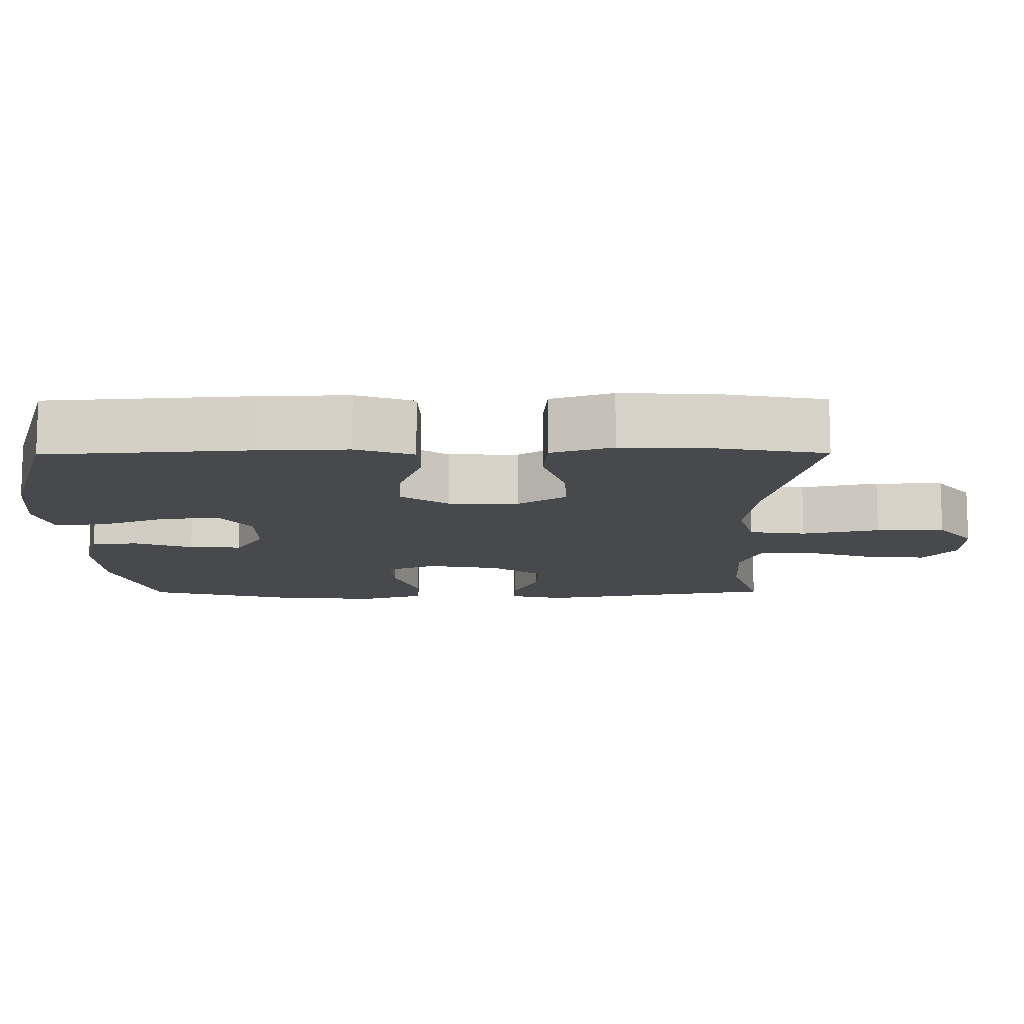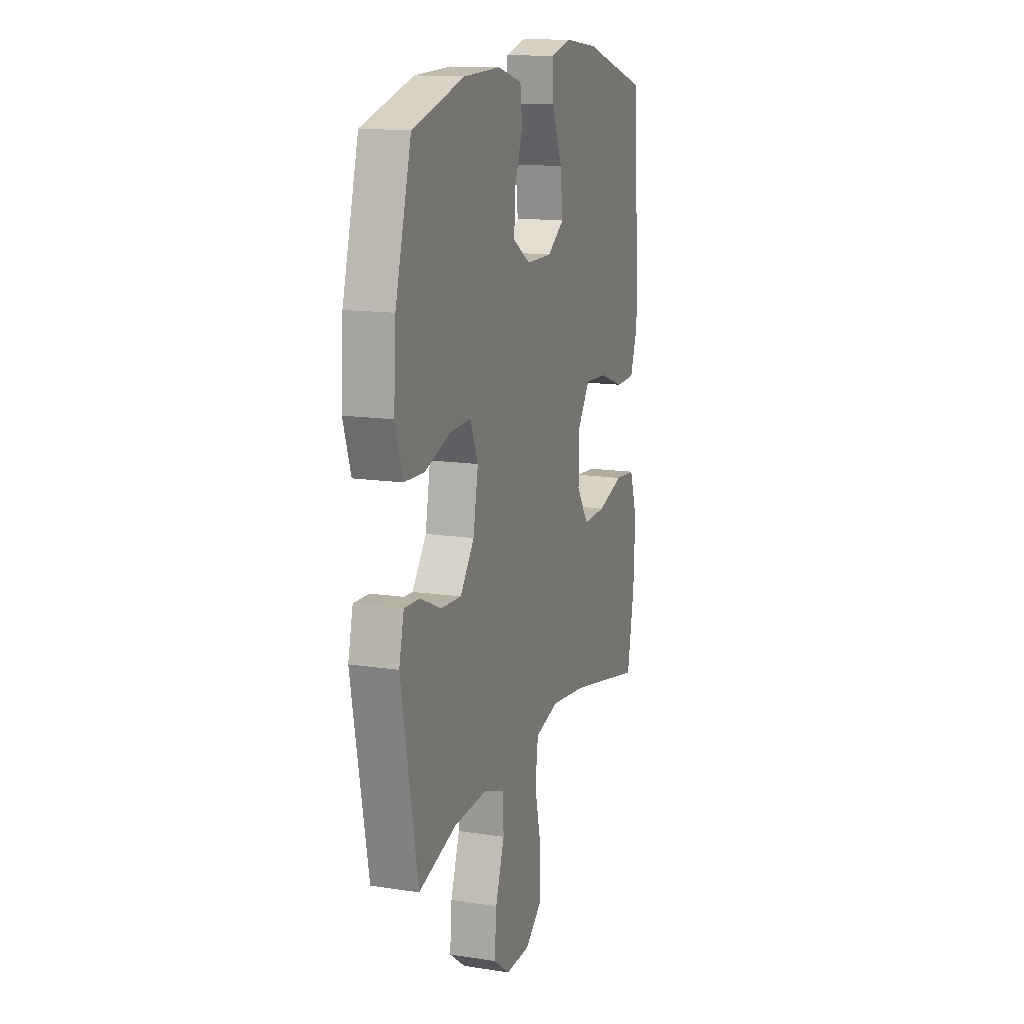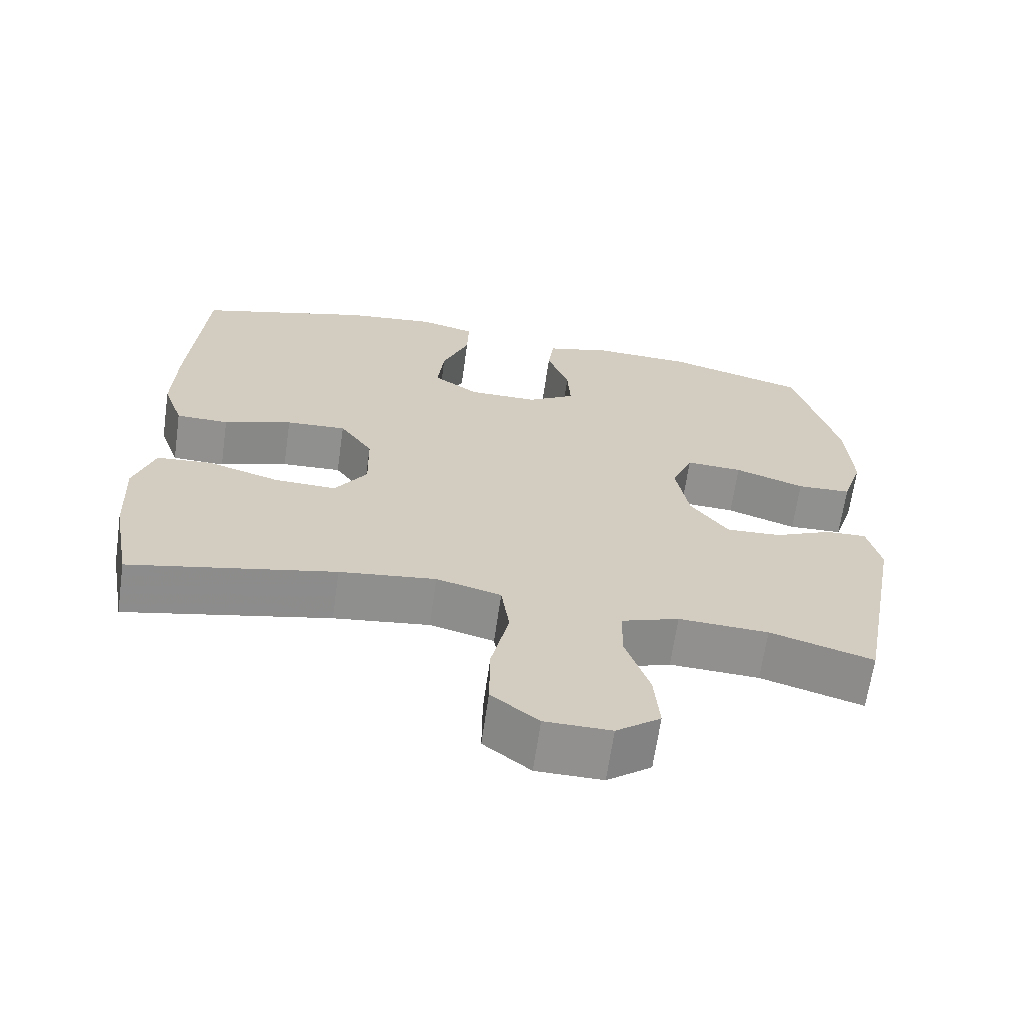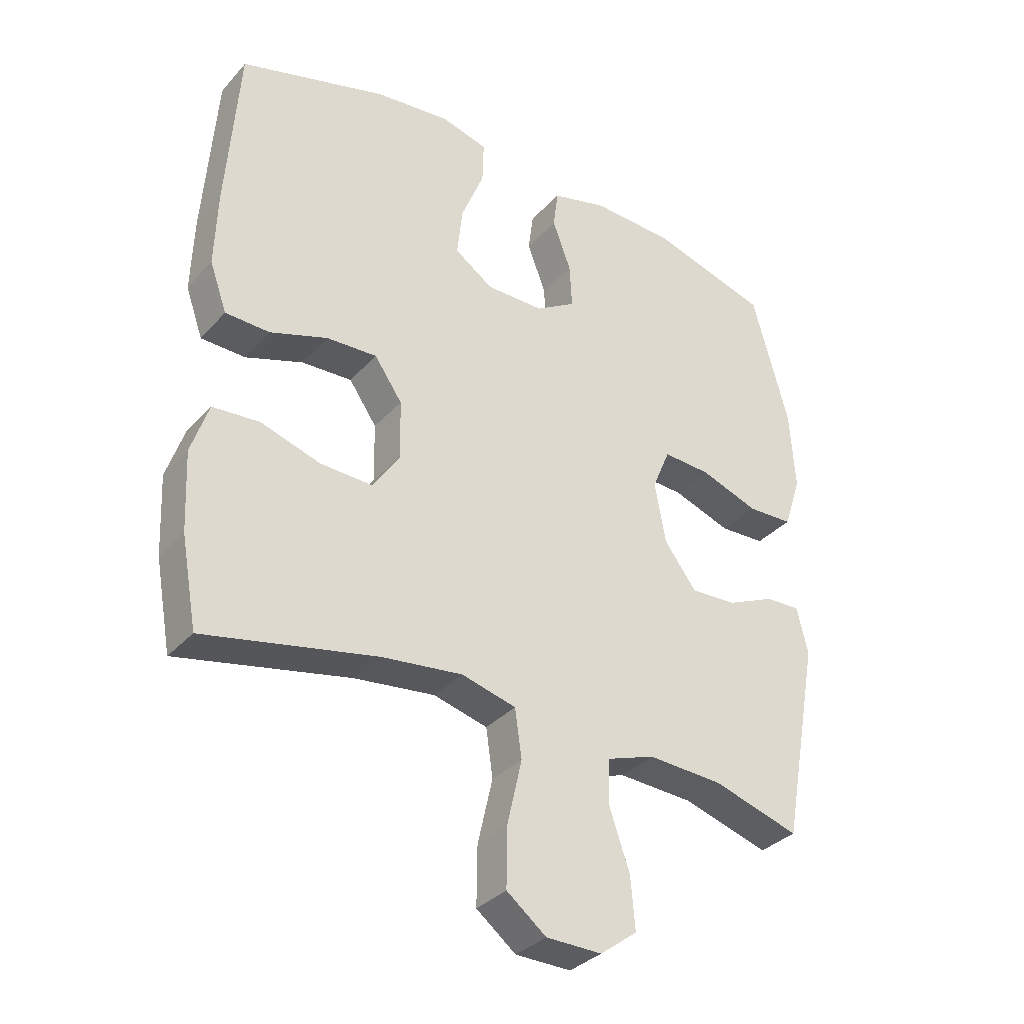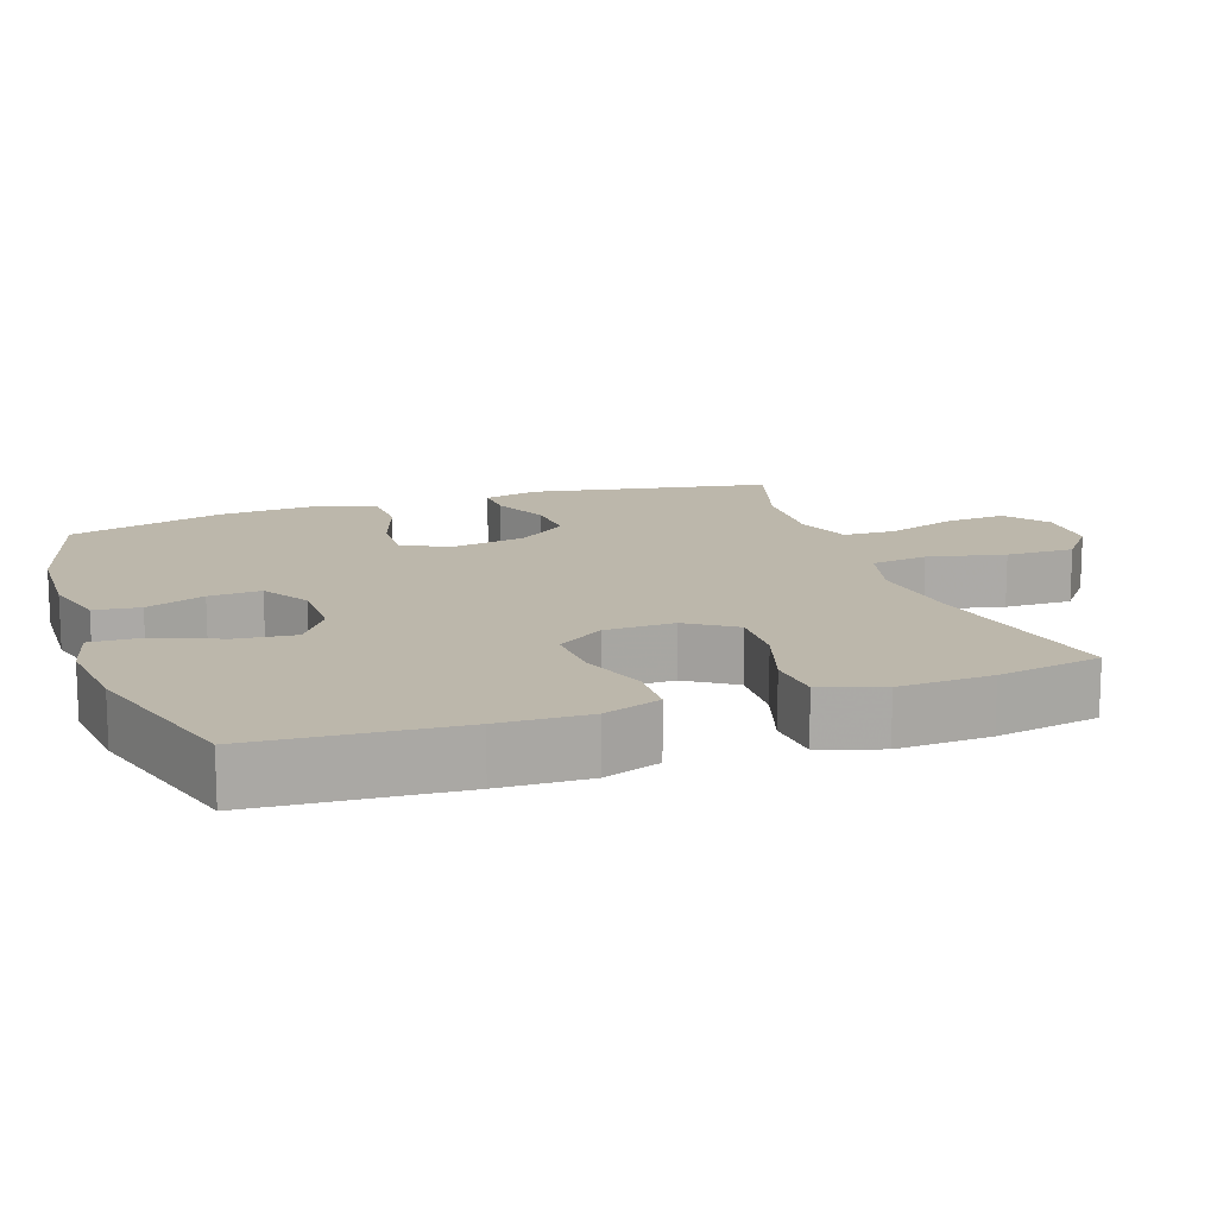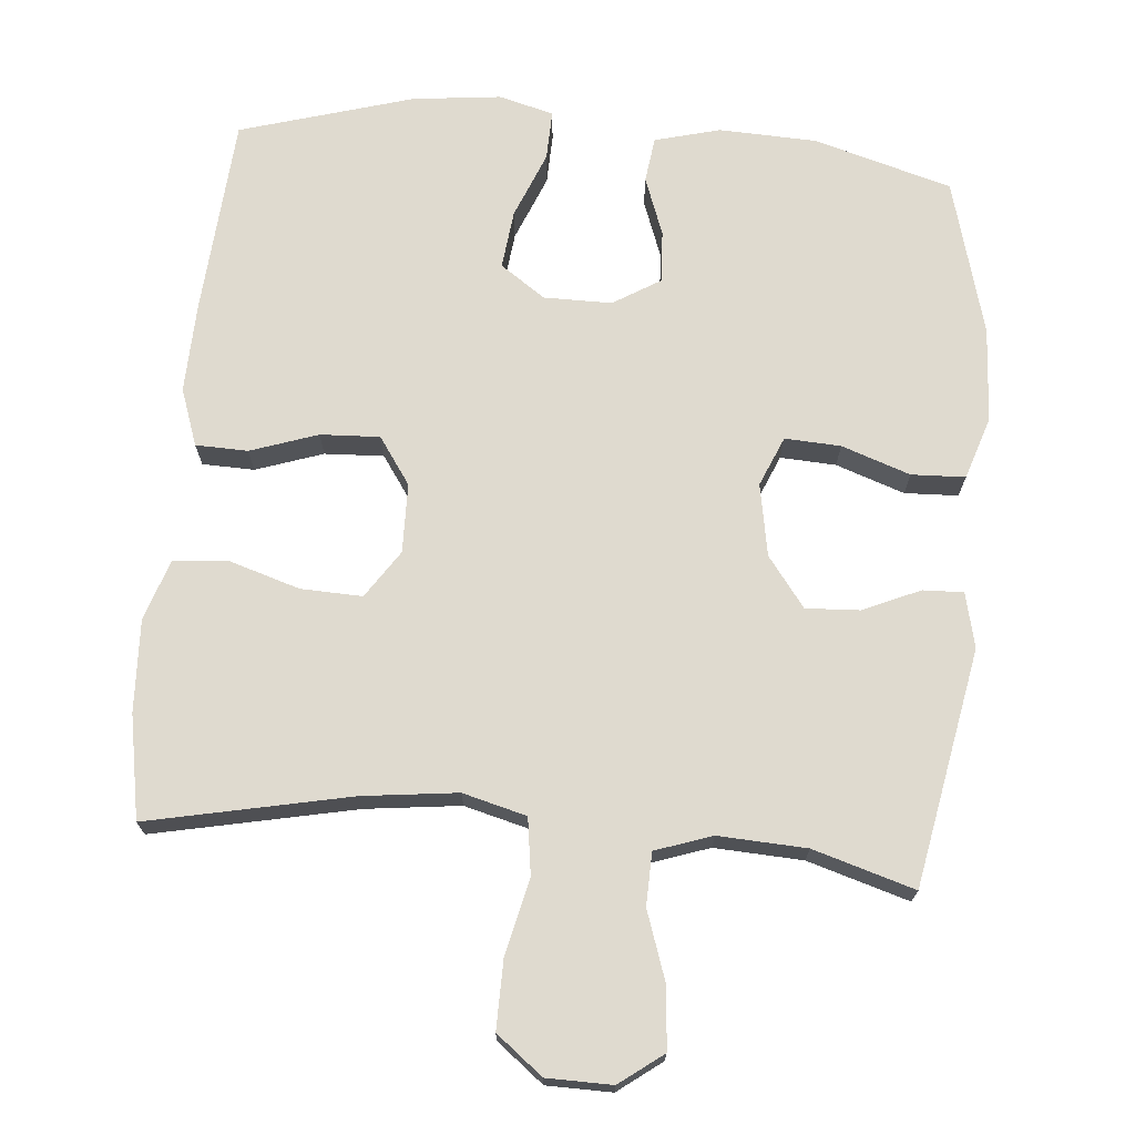
<metadata>
{"format":"obj","ext":"obj","renderer":"f3d","projection":"perspective","resolution":1024,"background":"white","views":[{"elev":-12.0,"azim":90.4,"up":"+Y"},{"elev":13.9,"azim":-71.1,"up":"+Z"},{"elev":-65.7,"azim":171.9,"up":"+Z"},{"elev":-33.9,"azim":144.9,"up":"+Z"},{"elev":14.4,"azim":70.9,"up":"+Y"},{"elev":70.9,"azim":-174.9,"up":"+Y"}]}
</metadata>
<code>
v -0.5 0.07 0.5
v -0.309 0.07 0.555
v -0.174 0.07 0.56
v -0.084 0.07 0.536
v -0.076 0.07 0.473
v -0.106 0.07 0.392
v -0.11 0.07 0.32
v -0.045 0.07 0.28
v 0.049 0.07 0.28
v 0.111 0.07 0.323
v 0.102 0.07 0.404
v 0.065 0.07 0.496
v 0.063 0.07 0.565
v 0.139 0.07 0.585
v 0.261 0.07 0.571
v 0.5 0.07 0.5
v 0.52 0.07 0.223
v 0.524 0.07 0.1
v 0.496 0.07 0.021
v 0.424 0.07 0.019
v 0.331 0.07 0.051
v 0.249 0.07 0.055
v 0.204 0.07 -0.01
v 0.202 0.07 -0.106
v 0.246 0.07 -0.172
v 0.331 0.07 -0.169
v 0.428 0.07 -0.139
v 0.504 0.07 -0.145
v 0.532 0.07 -0.229
v 0.526 0.07 -0.357
v 0.5 0.07 -0.5
v 0.221 0.07 -0.441
v 0.09 0.07 -0.425
v 0.002 0.07 -0.448
v -0.009 0.07 -0.526
v 0.015 0.07 -0.632
v 0.016 0.07 -0.726
v -0.048 0.07 -0.776
v -0.138 0.07 -0.777
v -0.198 0.07 -0.732
v -0.191 0.07 -0.648
v -0.158 0.07 -0.552
v -0.16 0.07 -0.479
v -0.238 0.07 -0.452
v -0.36 0.07 -0.458
v -0.5 0.07 -0.5
v -0.561 0.07 -0.172
v -0.543 0.07 -0.096
v -0.487 0.07 -0.098
v -0.409 0.07 -0.133
v -0.334 0.07 -0.137
v -0.282 0.07 -0.068
v -0.264 0.07 0.032
v -0.293 0.07 0.101
v -0.37 0.07 0.097
v -0.465 0.07 0.064
v -0.539 0.07 0.067
v -0.567 0.07 0.153
v -0.559 0.07 0.284
v -0.5 0 0.5
v -0.309 0 0.555
v -0.174 0 0.56
v -0.084 0 0.536
v -0.076 0 0.473
v -0.106 0 0.392
v -0.11 0 0.32
v -0.045 0 0.28
v 0.049 0 0.28
v 0.111 0 0.323
v 0.102 0 0.404
v 0.065 0 0.496
v 0.063 0 0.565
v 0.139 0 0.585
v 0.261 0 0.571
v 0.5 0 0.5
v 0.52 0 0.223
v 0.524 0 0.1
v 0.496 0 0.021
v 0.424 0 0.019
v 0.331 0 0.051
v 0.249 0 0.055
v 0.204 0 -0.01
v 0.202 0 -0.106
v 0.246 0 -0.172
v 0.331 0 -0.169
v 0.428 0 -0.139
v 0.504 0 -0.145
v 0.532 0 -0.229
v 0.526 0 -0.357
v 0.5 0 -0.5
v 0.221 0 -0.441
v 0.09 0 -0.425
v 0.002 0 -0.448
v -0.009 0 -0.526
v 0.015 0 -0.632
v 0.016 0 -0.726
v -0.048 0 -0.776
v -0.138 0 -0.777
v -0.198 0 -0.732
v -0.191 0 -0.648
v -0.158 0 -0.552
v -0.16 0 -0.479
v -0.238 0 -0.452
v -0.36 0 -0.458
v -0.5 0 -0.5
v -0.561 0 -0.172
v -0.543 0 -0.096
v -0.487 0 -0.098
v -0.409 0 -0.133
v -0.334 0 -0.137
v -0.282 0 -0.068
v -0.264 0 0.032
v -0.293 0 0.101
v -0.37 0 0.097
v -0.465 0 0.064
v -0.539 0 0.067
v -0.567 0 0.153
v -0.559 0 0.284
f 55 56 57 58
f 54 55 58 59
f 47 48 49 50
f 45 46 47 50
f 44 45 50 51
f 43 44 51 52
f 39 40 41 42
f 39 42 43
f 38 39 43
f 35 36 37 38
f 34 35 38 43
f 33 34 43 52
f 29 30 31 32
f 26 27 28 29
f 25 26 29 32
f 24 25 32 33
f 18 19 20 21
f 18 21 22
f 17 18 22
f 16 17 22
f 15 16 22 23
f 11 12 13 14
f 10 11 14 15
f 3 4 5 6
f 3 6 7
f 2 3 7
f 54 59 1 2
f 53 54 2 7
f 52 53 7 8
f 23 24 33 52
f 23 52 8 9
f 10 15 23
f 9 10 23
f 117 116 115 114
f 118 117 114 113
f 109 108 107 106
f 109 106 105 104
f 110 109 104 103
f 111 110 103 102
f 101 100 99 98
f 102 101 98
f 102 98 97
f 97 96 95 94
f 102 97 94 93
f 111 102 93 92
f 91 90 89 88
f 88 87 86 85
f 91 88 85 84
f 92 91 84 83
f 80 79 78 77
f 81 80 77
f 81 77 76
f 81 76 75
f 82 81 75 74
f 73 72 71 70
f 74 73 70 69
f 65 64 63 62
f 66 65 62
f 66 62 61
f 61 60 118 113
f 66 61 113 112
f 67 66 112 111
f 111 92 83 82
f 68 67 111 82
f 82 74 69
f 82 69 68
f 1 60 61 2
f 2 61 62 3
f 3 62 63 4
f 4 63 64 5
f 5 64 65 6
f 6 65 66 7
f 7 66 67 8
f 8 67 68 9
f 9 68 69 10
f 10 69 70 11
f 11 70 71 12
f 12 71 72 13
f 13 72 73 14
f 14 73 74 15
f 15 74 75 16
f 16 75 76 17
f 17 76 77 18
f 18 77 78 19
f 19 78 79 20
f 20 79 80 21
f 21 80 81 22
f 22 81 82 23
f 23 82 83 24
f 24 83 84 25
f 25 84 85 26
f 26 85 86 27
f 27 86 87 28
f 28 87 88 29
f 29 88 89 30
f 30 89 90 31
f 31 90 91 32
f 32 91 92 33
f 33 92 93 34
f 34 93 94 35
f 35 94 95 36
f 36 95 96 37
f 37 96 97 38
f 38 97 98 39
f 39 98 99 40
f 40 99 100 41
f 41 100 101 42
f 42 101 102 43
f 43 102 103 44
f 44 103 104 45
f 45 104 105 46
f 46 105 106 47
f 47 106 107 48
f 48 107 108 49
f 49 108 109 50
f 50 109 110 51
f 51 110 111 52
f 52 111 112 53
f 53 112 113 54
f 54 113 114 55
f 55 114 115 56
f 56 115 116 57
f 57 116 117 58
f 58 117 118 59
f 59 118 60 1

</code>
